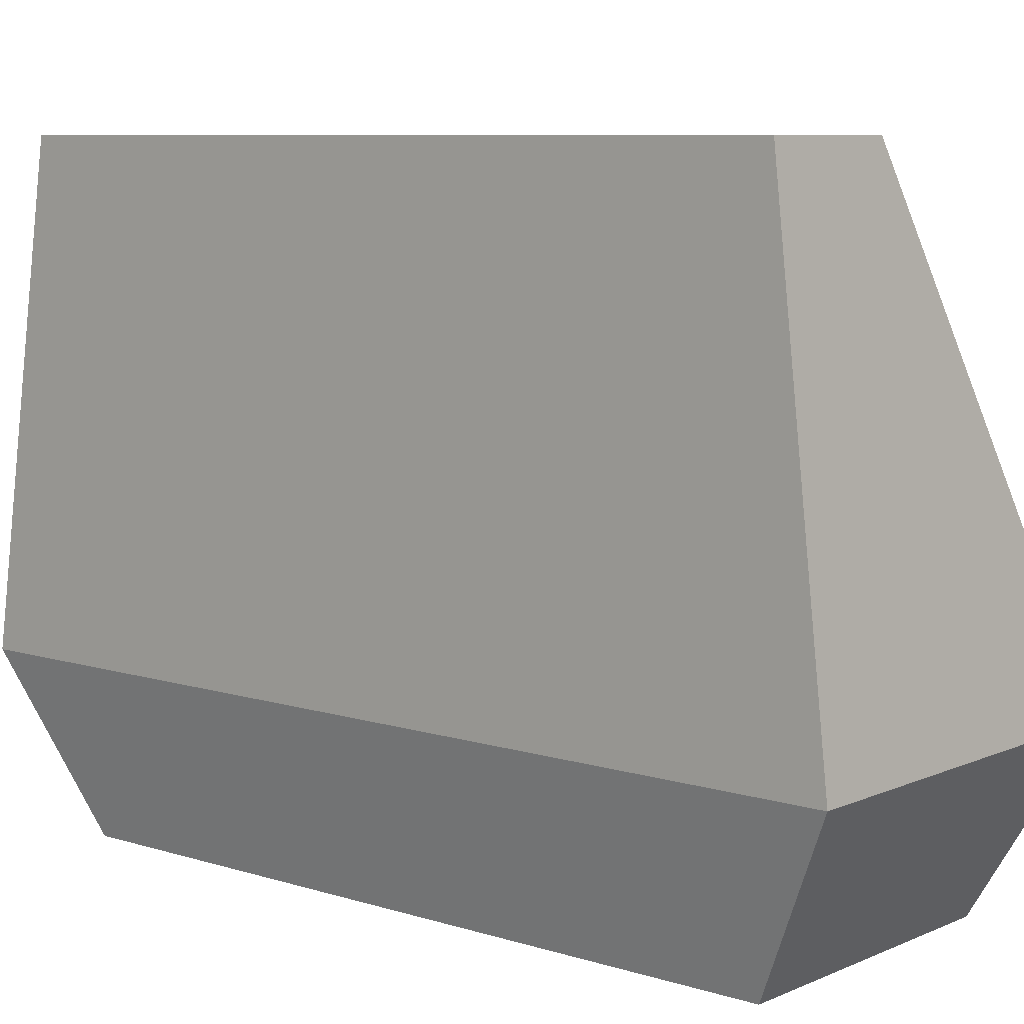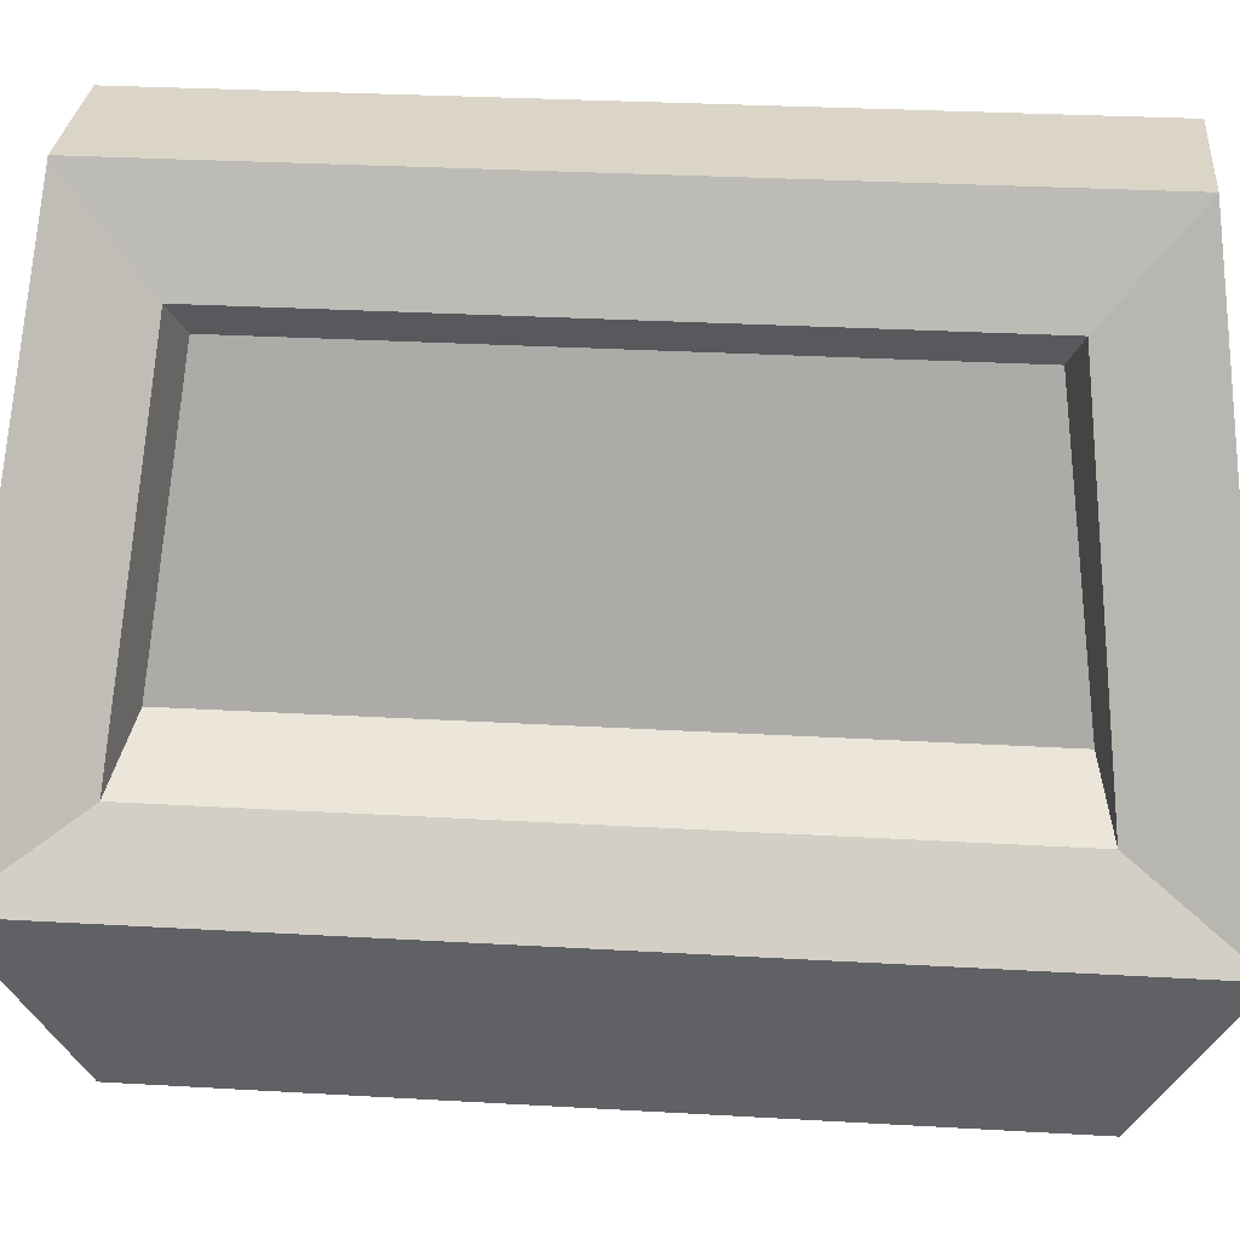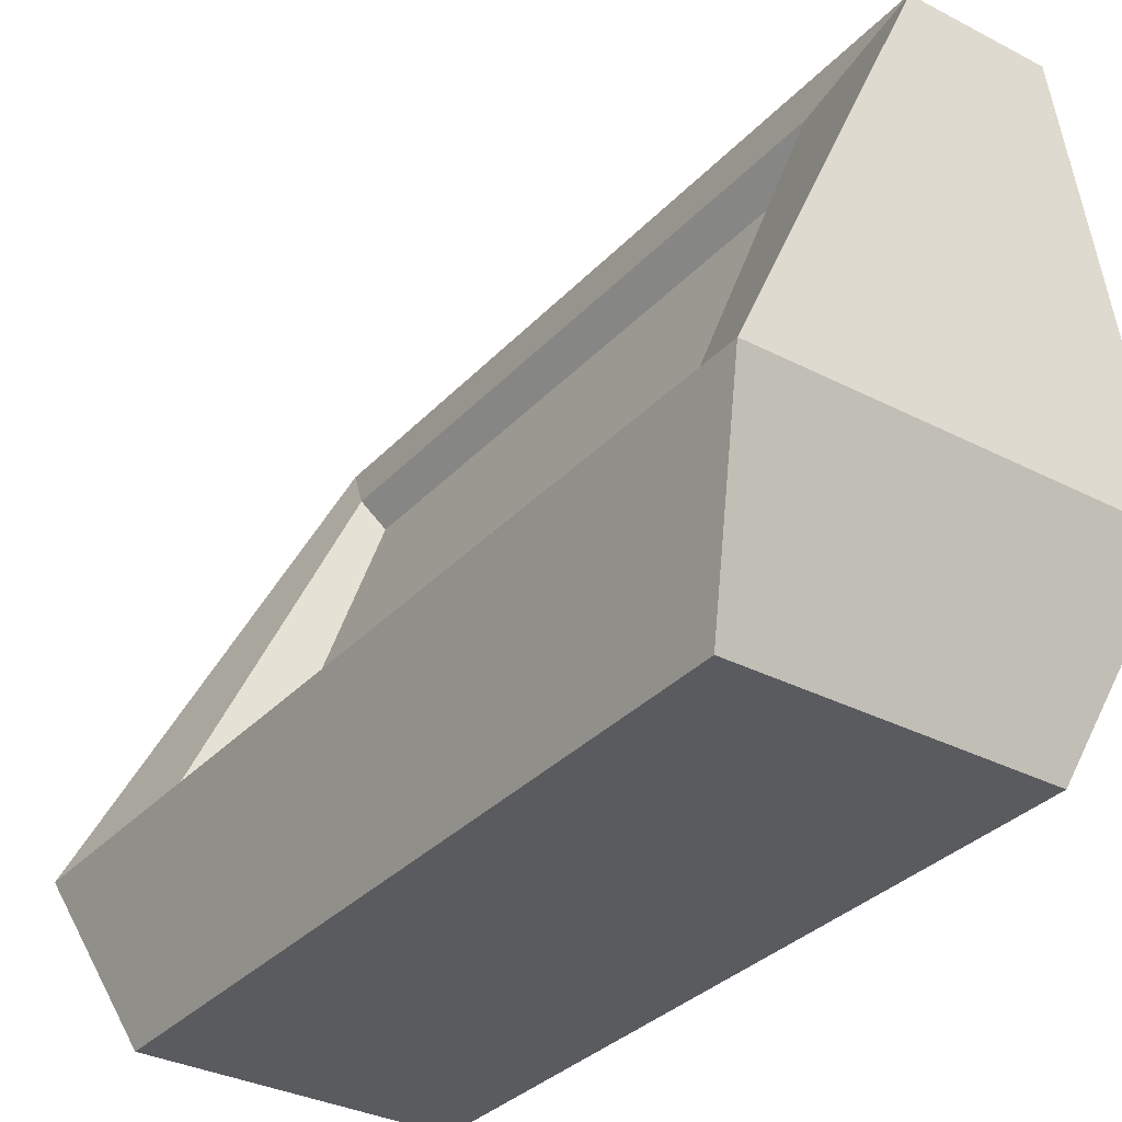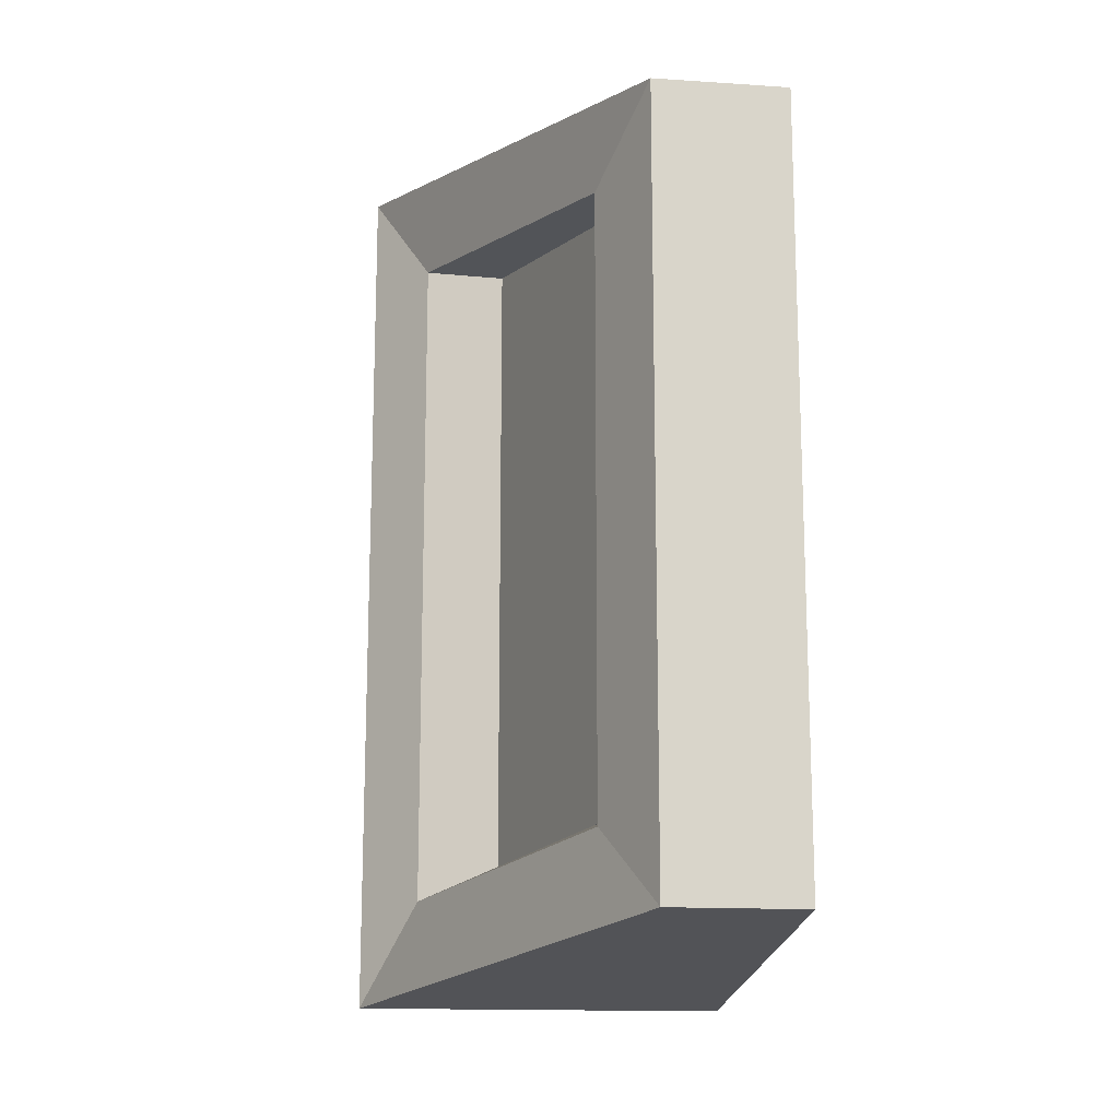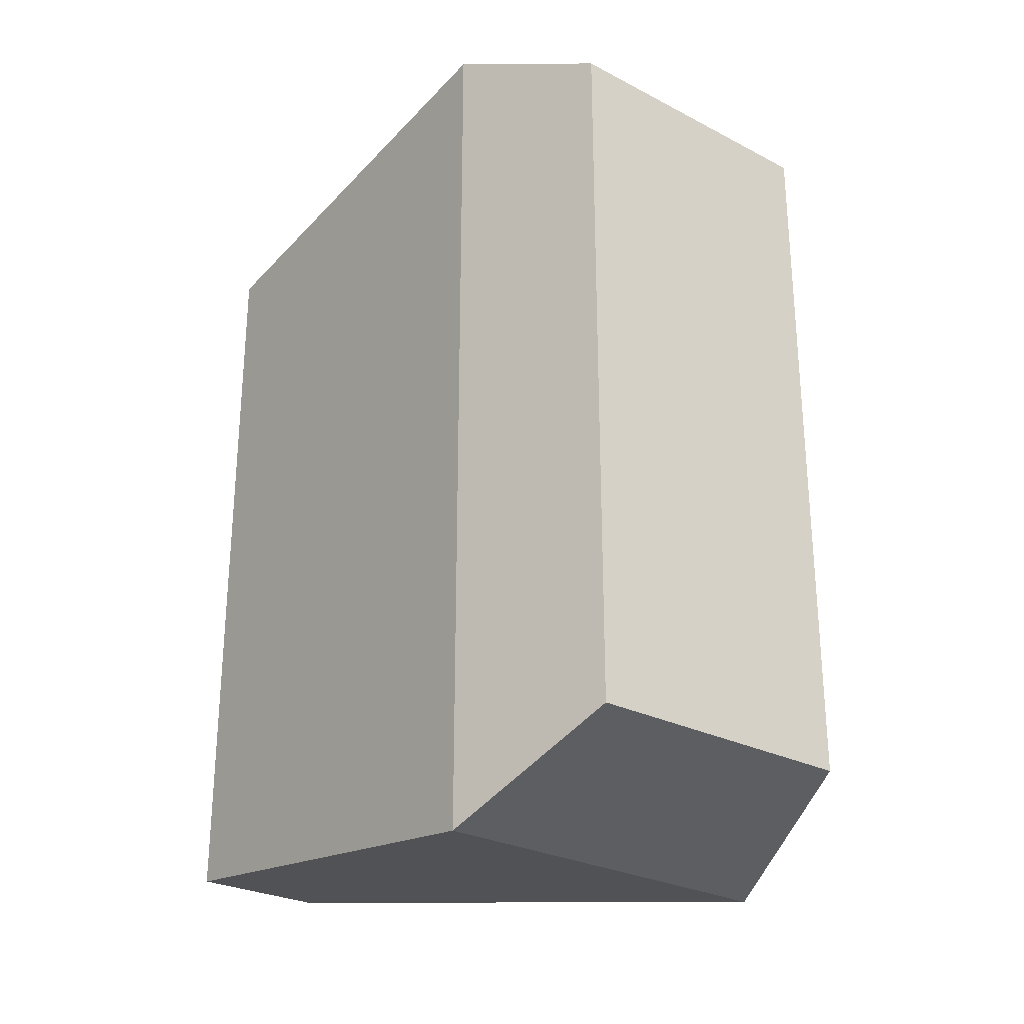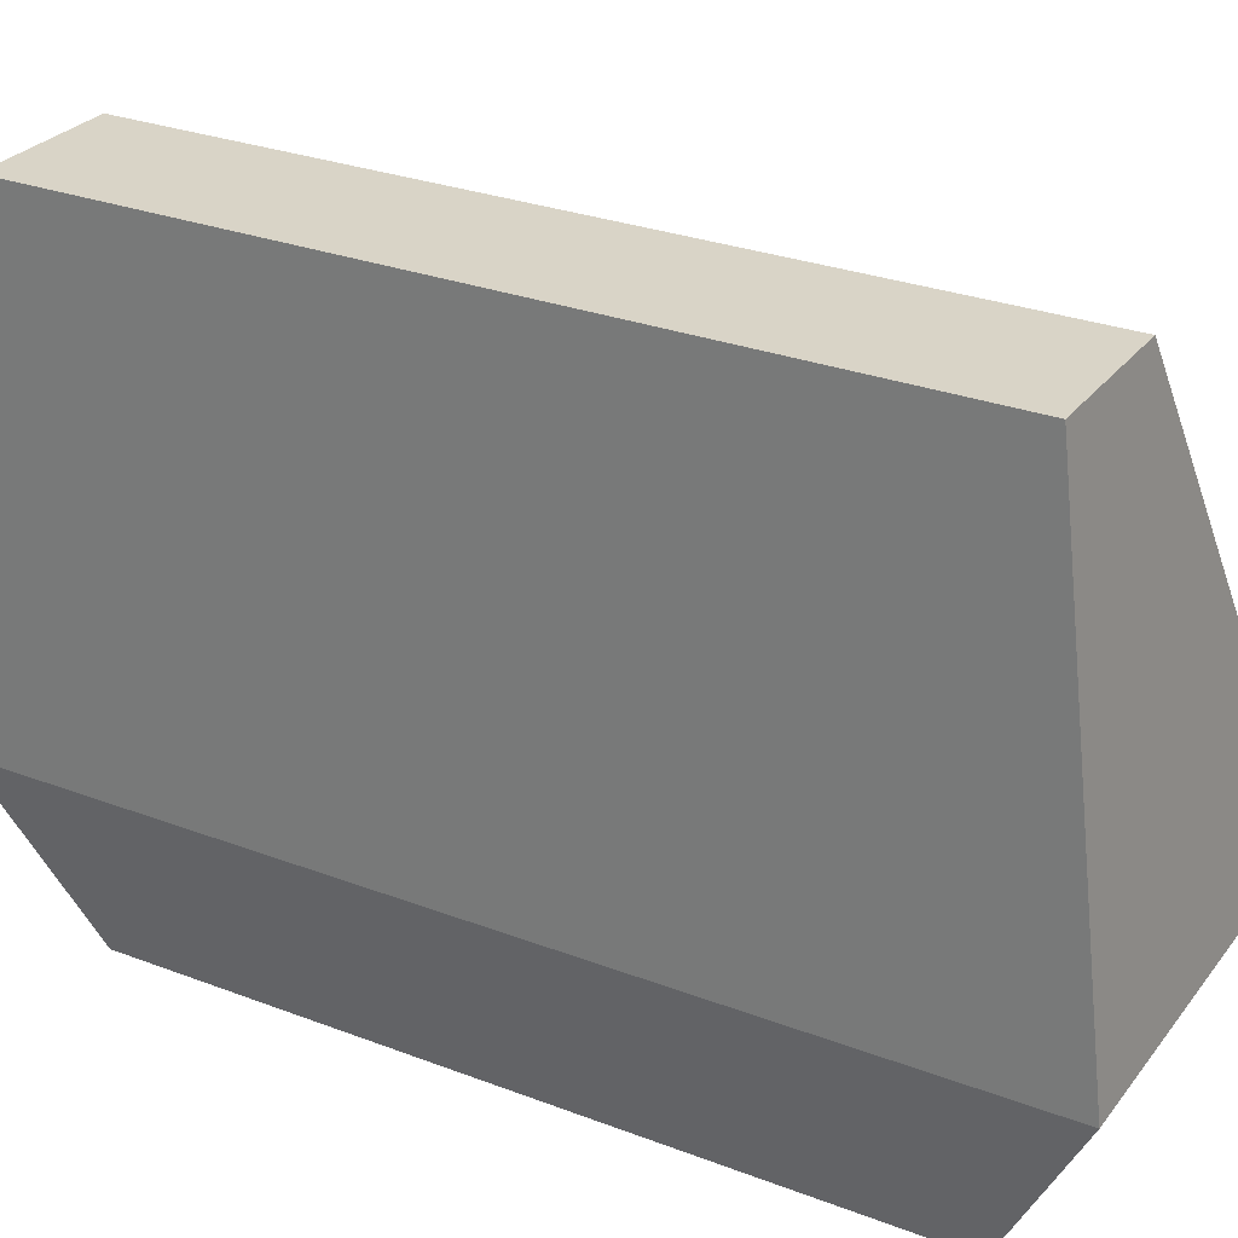
<metadata>
{"format":"obj","ext":"obj","renderer":"f3d","projection":"perspective","resolution":1024,"background":"white","views":[{"elev":8.1,"azim":-49.4,"up":"+Y"},{"elev":29.5,"azim":94.9,"up":"+Y"},{"elev":-33.1,"azim":144.5,"up":"+Y"},{"elev":-15.0,"azim":172.0,"up":"+Z"},{"elev":-27.0,"azim":-38.8,"up":"+Z"},{"elev":28.5,"azim":-60.2,"up":"+Y"}]}
</metadata>
<code>
o Cube
v 0.000857 1.942 -2.621
v 1 -0.05836 -2.881
v 0.000857 1.942 0.7401
v 1 -0.05836 1
v -0.585 1.942 -2.621
v -0.6303 -0.05836 -2.881
v -0.585 1.942 0.7401
v -0.6303 -0.05836 1
v 0.1739 1.563 -2.274
v 0.7681 0.2189 -2.432
v 0.1739 1.563 0.3933
v 0.7681 0.2189 0.5506
v 0.09506 1.433 -2.219
v 0.4259 0.3437 -2.37
v 0.09506 1.433 0.3383
v 0.4259 0.3437 0.4891
v -0.4446 -0.7861 -2.511
v -0.4446 -0.7861 0.6299
v 0.8143 -0.7861 -2.511
v 0.8143 -0.7861 0.6299
f 1 5 7 3
f 4 3 7 8
f 8 7 5 6
f 8 6 17 18
f 3 4 12 11
f 6 5 1 2
f 9 11 15 13
f 2 1 9 10
f 4 2 10 12
f 1 3 11 9
f 14 13 15 16
f 10 9 13 14
f 12 10 14 16
f 11 12 16 15
f 17 19 20 18
f 2 4 20 19
f 6 2 19 17
f 4 8 18 20

</code>
